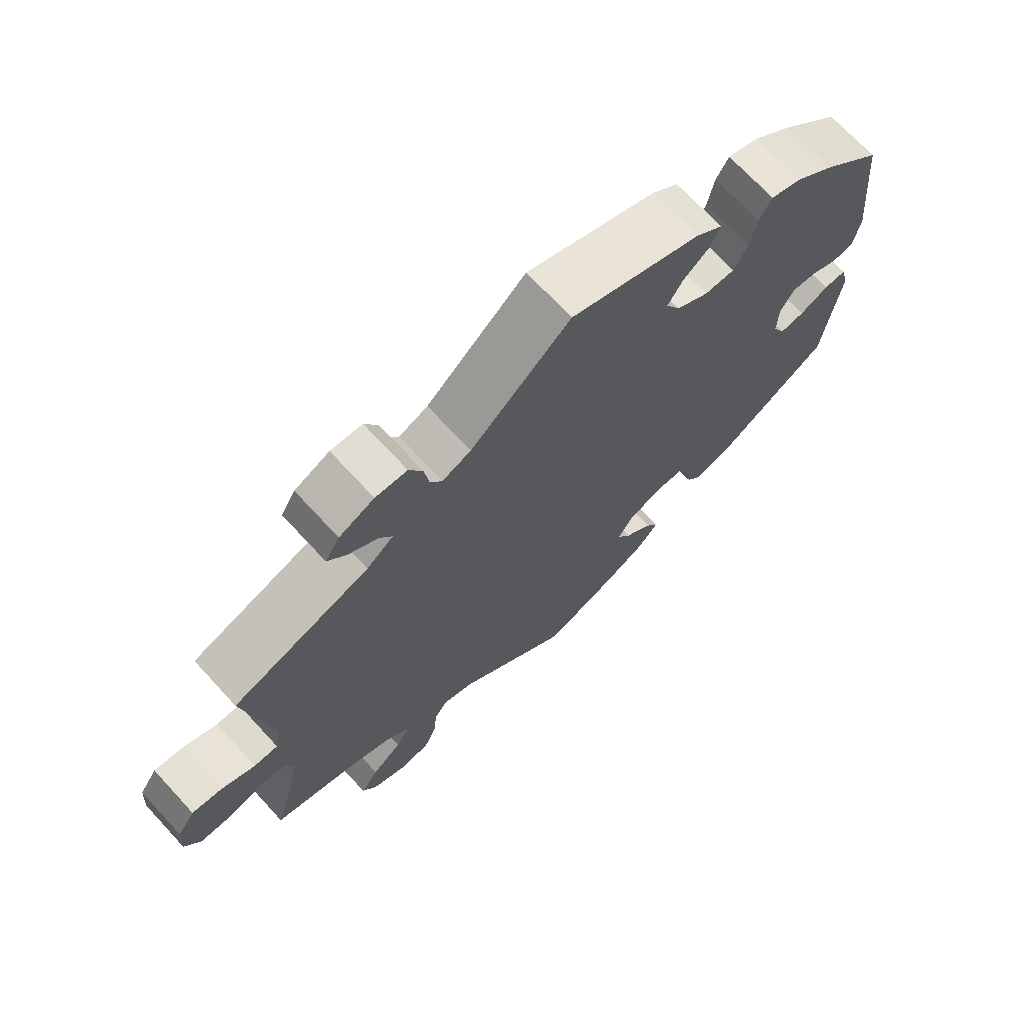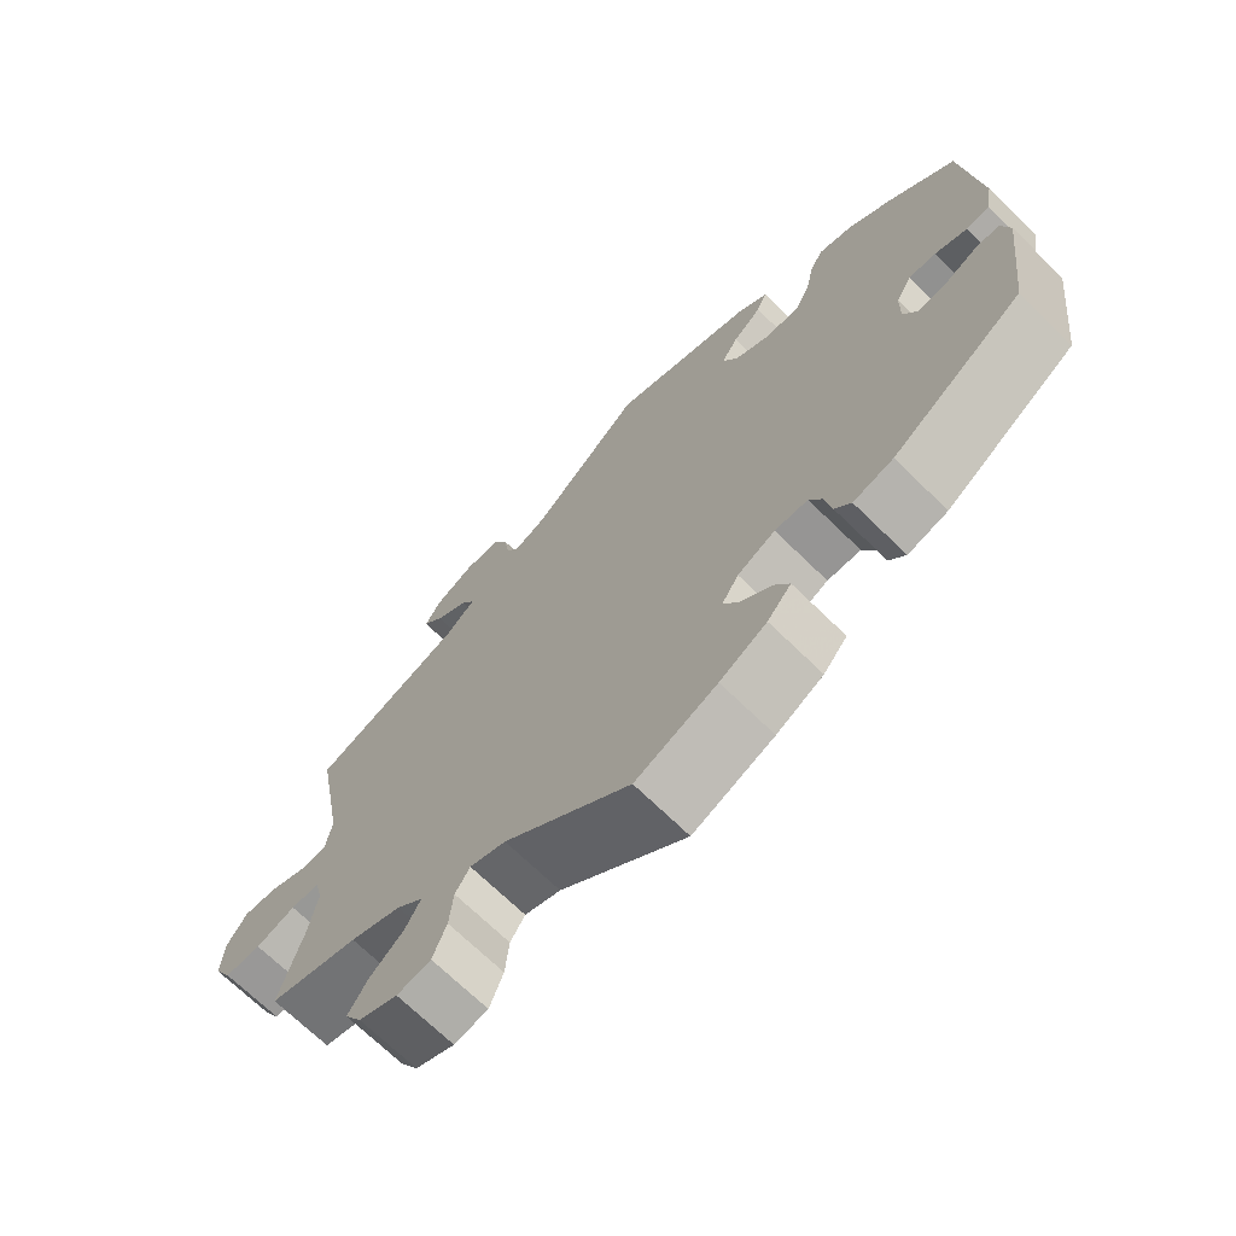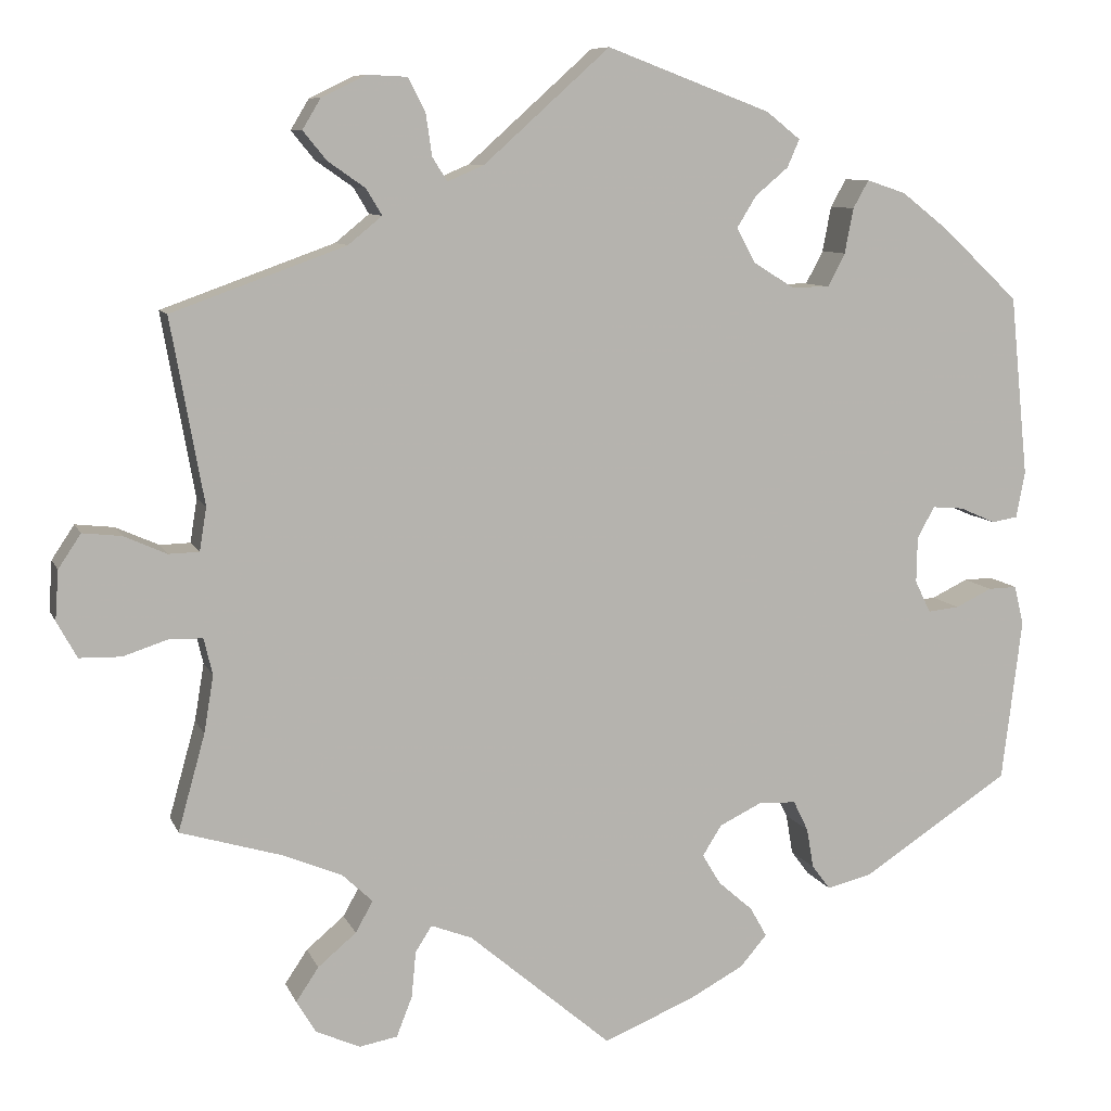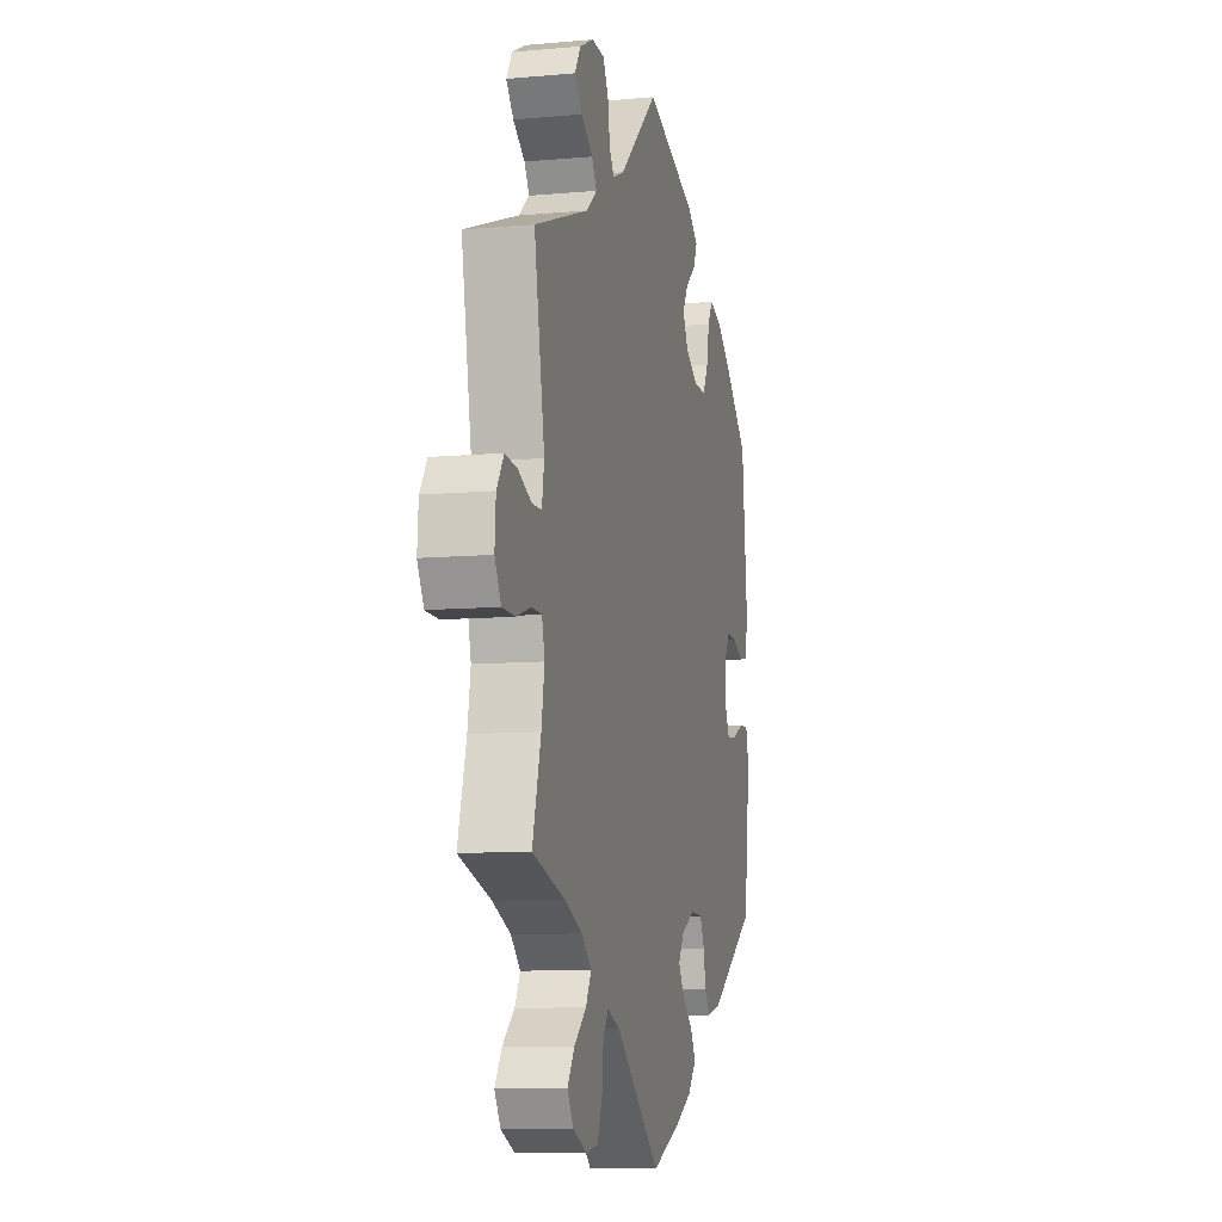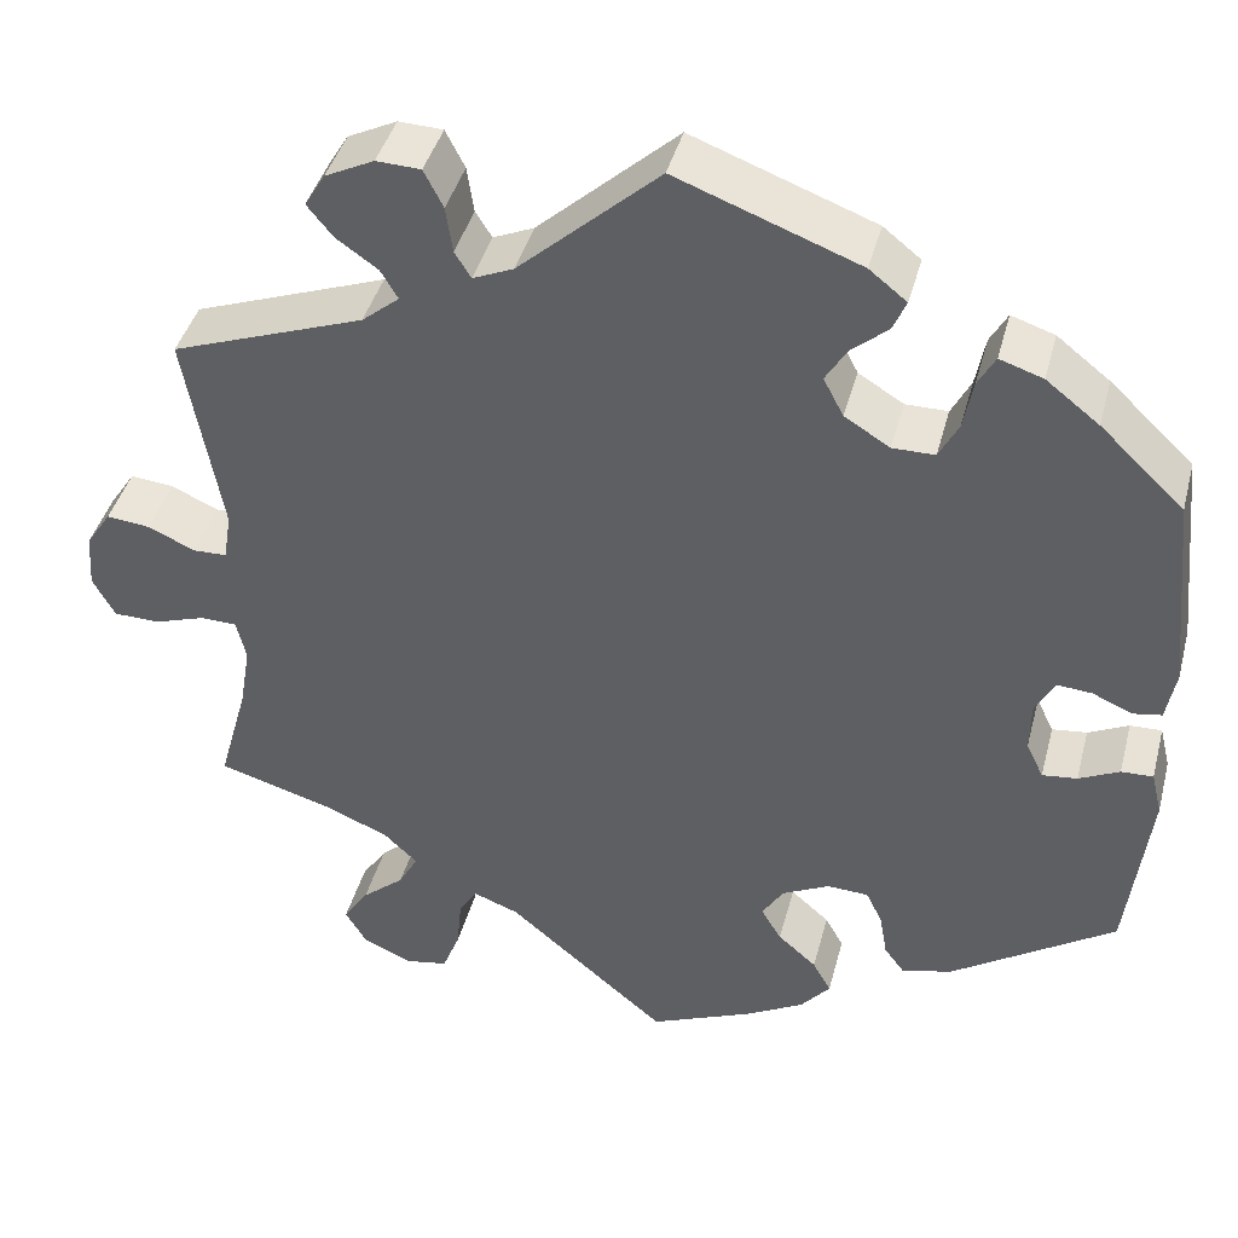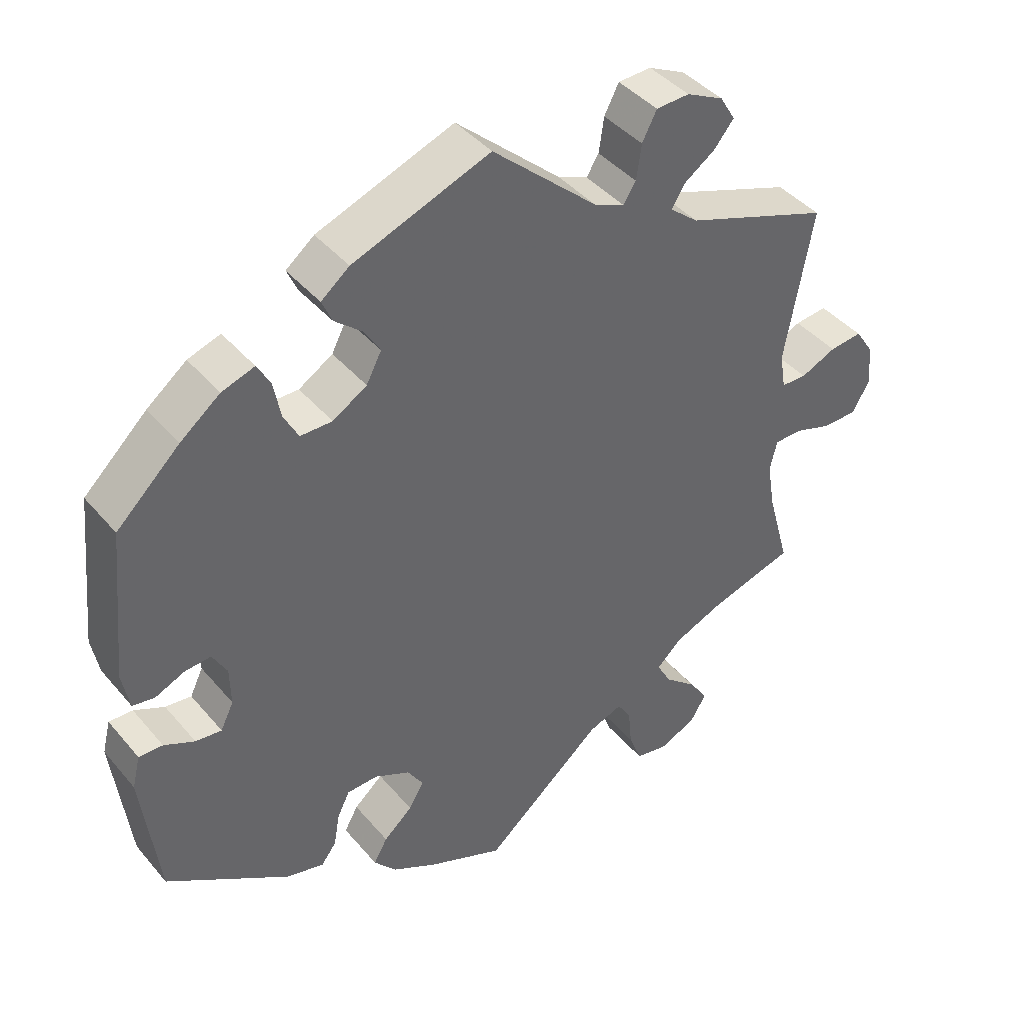
<metadata>
{"format":"obj","ext":"obj","renderer":"f3d","projection":"perspective","resolution":1024,"background":"white","views":[{"elev":70.5,"azim":-42.7,"up":"+Z"},{"elev":-69.7,"azim":45.6,"up":"+Z"},{"elev":8.8,"azim":-15.9,"up":"+Z"},{"elev":-9.2,"azim":-76.5,"up":"+Z"},{"elev":41.5,"azim":14.5,"up":"+Z"},{"elev":41.8,"azim":143.6,"up":"+Z"}]}
</metadata>
<code>
v 0.33 0.07 -0.4
v 0.278 0.07 -0.413
v 0.257 0.07 -0.385
v 0.249 0.07 -0.339
v 0.232 0.07 -0.304
v 0.189 0.07 -0.302
v 0.14 0.07 -0.326
v 0.118 0.07 -0.361
v 0.139 0.07 -0.396
v 0.179 0.07 -0.431
v 0.198 0.07 -0.465
v 0.167 0.07 -0.501
v 0.106 0.07 -0.534
v 0 0.07 -0.578
v -0.165 0.07 -0.438
v -0.212 0.07 -0.42
v -0.231 0.07 -0.45
v -0.236 0.07 -0.503
v -0.254 0.07 -0.549
v -0.298 0.07 -0.557
v -0.349 0.07 -0.534
v -0.371 0.07 -0.497
v -0.345 0.07 -0.458
v -0.301 0.07 -0.421
v -0.281 0.07 -0.385
v -0.316 0.07 -0.352
v -0.383 0.07 -0.324
v -0.501 0.07 -0.289
v -0.47 0.07 -0.178
v -0.459 0.07 -0.112
v -0.469 0.07 -0.07
v -0.507 0.07 -0.069
v -0.559 0.07 -0.086
v -0.607 0.07 -0.085
v -0.63 0.07 -0.043
v -0.626 0.07 0.014
v -0.6 0.07 0.053
v -0.555 0.07 0.048
v -0.506 0.07 0.026
v -0.471 0.07 0.027
v -0.463 0.07 0.077
v -0.501 0.07 0.289
v -0.301 0.07 0.361
v -0.262 0.07 0.393
v -0.28 0.07 0.423
v -0.323 0.07 0.453
v -0.35 0.07 0.486
v -0.329 0.07 0.521
v -0.278 0.07 0.546
v -0.232 0.07 0.544
v -0.212 0.07 0.505
v -0.205 0.07 0.457
v -0.188 0.07 0.43
v -0.146 0.07 0.448
v -0.001 0.07 0.578
v 0.188 0.07 0.507
v 0.227 0.07 0.476
v 0.213 0.07 0.444
v 0.175 0.07 0.412
v 0.153 0.07 0.376
v 0.174 0.07 0.336
v 0.221 0.07 0.307
v 0.265 0.07 0.307
v 0.285 0.07 0.345
v 0.295 0.07 0.397
v 0.313 0.07 0.429
v 0.358 0.07 0.414
v 0.413 0.07 0.371
v 0.5 0.07 0.289
v 0.521 0.07 0.081
v 0.511 0.07 0.028
v 0.481 0.07 0.023
v 0.44 0.07 0.041
v 0.404 0.07 0.044
v 0.384 0.07 0.008
v 0.383 0.07 -0.045
v 0.401 0.07 -0.082
v 0.437 0.07 -0.078
v 0.479 0.07 -0.058
v 0.512 0.07 -0.057
v 0.523 0.07 -0.102
v 0.5 0.07 -0.289
v 0.33 0 -0.4
v 0.278 0 -0.413
v 0.257 0 -0.385
v 0.249 0 -0.339
v 0.232 0 -0.304
v 0.189 0 -0.302
v 0.14 0 -0.326
v 0.118 0 -0.361
v 0.139 0 -0.396
v 0.179 0 -0.431
v 0.198 0 -0.465
v 0.167 0 -0.501
v 0.106 0 -0.534
v 0 0 -0.578
v -0.165 0 -0.438
v -0.212 0 -0.42
v -0.231 0 -0.45
v -0.236 0 -0.503
v -0.254 0 -0.549
v -0.298 0 -0.557
v -0.349 0 -0.534
v -0.371 0 -0.497
v -0.345 0 -0.458
v -0.301 0 -0.421
v -0.281 0 -0.385
v -0.316 0 -0.352
v -0.383 0 -0.324
v -0.501 0 -0.289
v -0.47 0 -0.178
v -0.459 0 -0.112
v -0.469 0 -0.07
v -0.507 0 -0.069
v -0.559 0 -0.086
v -0.607 0 -0.085
v -0.63 0 -0.043
v -0.626 0 0.014
v -0.6 0 0.053
v -0.555 0 0.048
v -0.506 0 0.026
v -0.471 0 0.027
v -0.463 0 0.077
v -0.501 0 0.289
v -0.301 0 0.361
v -0.262 0 0.393
v -0.28 0 0.423
v -0.323 0 0.453
v -0.35 0 0.486
v -0.329 0 0.521
v -0.278 0 0.546
v -0.232 0 0.544
v -0.212 0 0.505
v -0.205 0 0.457
v -0.188 0 0.43
v -0.146 0 0.448
v -0.001 0 0.578
v 0.188 0 0.507
v 0.227 0 0.476
v 0.213 0 0.444
v 0.175 0 0.412
v 0.153 0 0.376
v 0.174 0 0.336
v 0.221 0 0.307
v 0.265 0 0.307
v 0.285 0 0.345
v 0.295 0 0.397
v 0.313 0 0.429
v 0.358 0 0.414
v 0.413 0 0.371
v 0.5 0 0.289
v 0.521 0 0.081
v 0.511 0 0.028
v 0.481 0 0.023
v 0.44 0 0.041
v 0.404 0 0.044
v 0.384 0 0.008
v 0.383 0 -0.045
v 0.401 0 -0.082
v 0.437 0 -0.078
v 0.479 0 -0.058
v 0.512 0 -0.057
v 0.523 0 -0.102
v 0.5 0 -0.289
f 78 79 80 81
f 77 78 81 82
f 76 77 82 1
f 70 71 72 73
f 70 73 74
f 69 70 74
f 68 69 74 75
f 64 65 66 67
f 63 64 67 68
f 56 57 58 59
f 54 55 56 59
f 53 54 59 60
f 49 50 51 52
f 49 52 53
f 48 49 53
f 45 46 47 48
f 44 45 48 53
f 43 44 53 60
f 41 42 43 60
f 36 37 38 39
f 36 39 40
f 35 36 40
f 32 33 34 35
f 31 32 35 40
f 30 31 40 41
f 27 28 29
f 26 27 29 30
f 25 26 30 41
f 21 22 23 24
f 21 24 25
f 20 21 25
f 17 18 19 20
f 17 20 25
f 16 17 25 41
f 12 13 14 15
f 9 10 11 12
f 8 9 12 15
f 7 8 15 16
f 1 2 3 4
f 75 76 1 4
f 63 68 75 4
f 62 63 4 5
f 61 62 5 6
f 16 41 60 61
f 6 7 16 61
f 163 162 161 160
f 164 163 160 159
f 83 164 159 158
f 155 154 153 152
f 156 155 152
f 156 152 151
f 157 156 151 150
f 149 148 147 146
f 150 149 146 145
f 141 140 139 138
f 141 138 137 136
f 142 141 136 135
f 134 133 132 131
f 135 134 131
f 135 131 130
f 130 129 128 127
f 135 130 127 126
f 142 135 126 125
f 142 125 124 123
f 121 120 119 118
f 122 121 118
f 122 118 117
f 117 116 115 114
f 122 117 114 113
f 123 122 113 112
f 111 110 109
f 112 111 109 108
f 123 112 108 107
f 106 105 104 103
f 107 106 103
f 107 103 102
f 102 101 100 99
f 107 102 99
f 123 107 99 98
f 97 96 95 94
f 94 93 92 91
f 97 94 91 90
f 98 97 90 89
f 86 85 84 83
f 86 83 158 157
f 86 157 150 145
f 87 86 145 144
f 88 87 144 143
f 143 142 123 98
f 143 98 89 88
f 1 83 84 2
f 2 84 85 3
f 3 85 86 4
f 4 86 87 5
f 5 87 88 6
f 6 88 89 7
f 7 89 90 8
f 8 90 91 9
f 9 91 92 10
f 10 92 93 11
f 11 93 94 12
f 12 94 95 13
f 13 95 96 14
f 14 96 97 15
f 15 97 98 16
f 16 98 99 17
f 17 99 100 18
f 18 100 101 19
f 19 101 102 20
f 20 102 103 21
f 21 103 104 22
f 22 104 105 23
f 23 105 106 24
f 24 106 107 25
f 25 107 108 26
f 26 108 109 27
f 27 109 110 28
f 28 110 111 29
f 29 111 112 30
f 30 112 113 31
f 31 113 114 32
f 32 114 115 33
f 33 115 116 34
f 34 116 117 35
f 35 117 118 36
f 36 118 119 37
f 37 119 120 38
f 38 120 121 39
f 39 121 122 40
f 40 122 123 41
f 41 123 124 42
f 42 124 125 43
f 43 125 126 44
f 44 126 127 45
f 45 127 128 46
f 46 128 129 47
f 47 129 130 48
f 48 130 131 49
f 49 131 132 50
f 50 132 133 51
f 51 133 134 52
f 52 134 135 53
f 53 135 136 54
f 54 136 137 55
f 55 137 138 56
f 56 138 139 57
f 57 139 140 58
f 58 140 141 59
f 59 141 142 60
f 60 142 143 61
f 61 143 144 62
f 62 144 145 63
f 63 145 146 64
f 64 146 147 65
f 65 147 148 66
f 66 148 149 67
f 67 149 150 68
f 68 150 151 69
f 69 151 152 70
f 70 152 153 71
f 71 153 154 72
f 72 154 155 73
f 73 155 156 74
f 74 156 157 75
f 75 157 158 76
f 76 158 159 77
f 77 159 160 78
f 78 160 161 79
f 79 161 162 80
f 80 162 163 81
f 81 163 164 82
f 82 164 83 1

</code>
